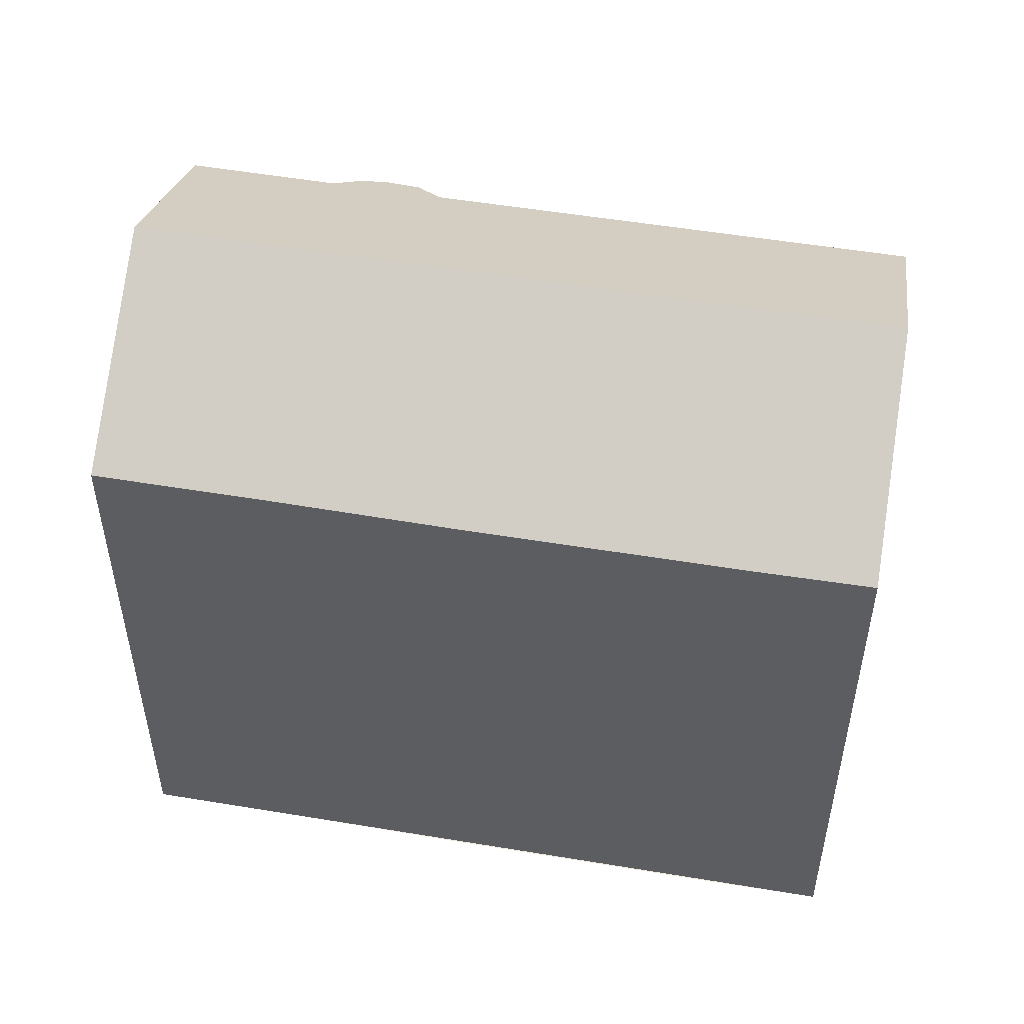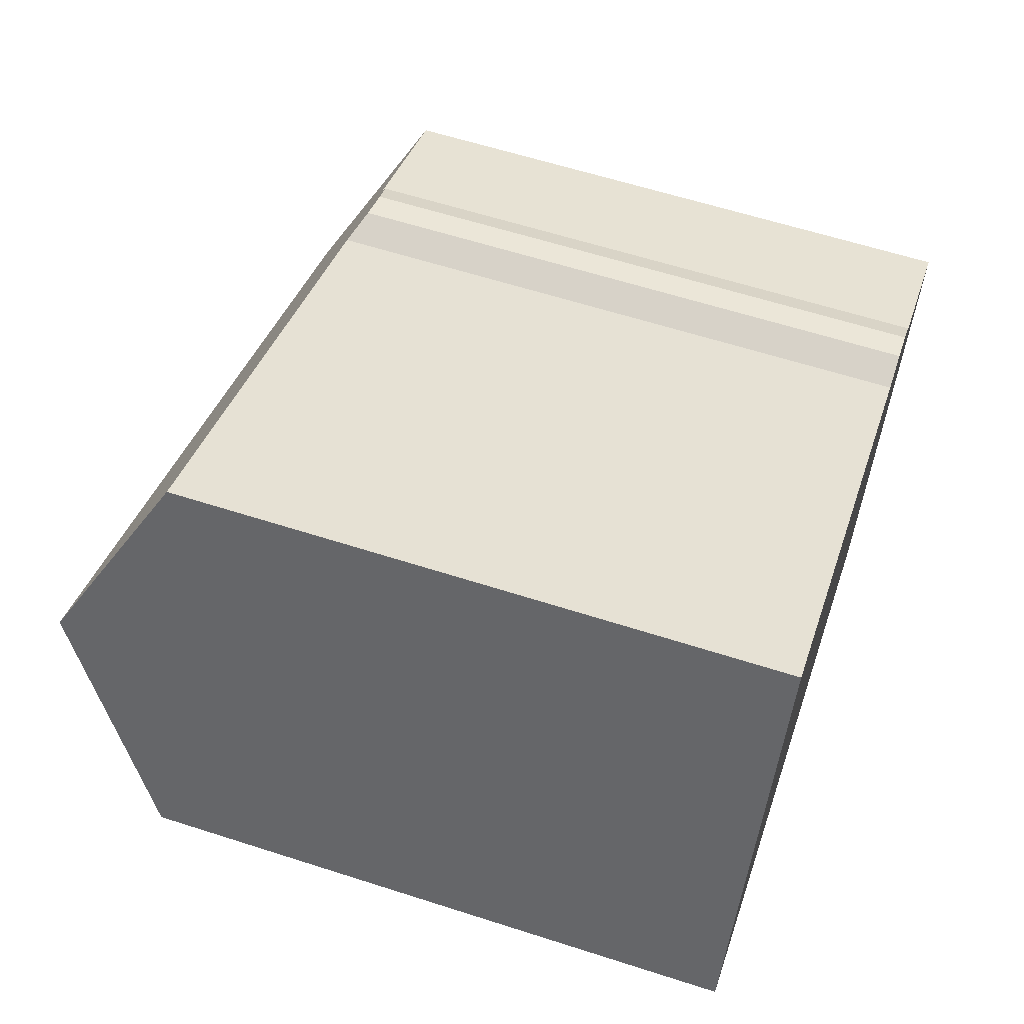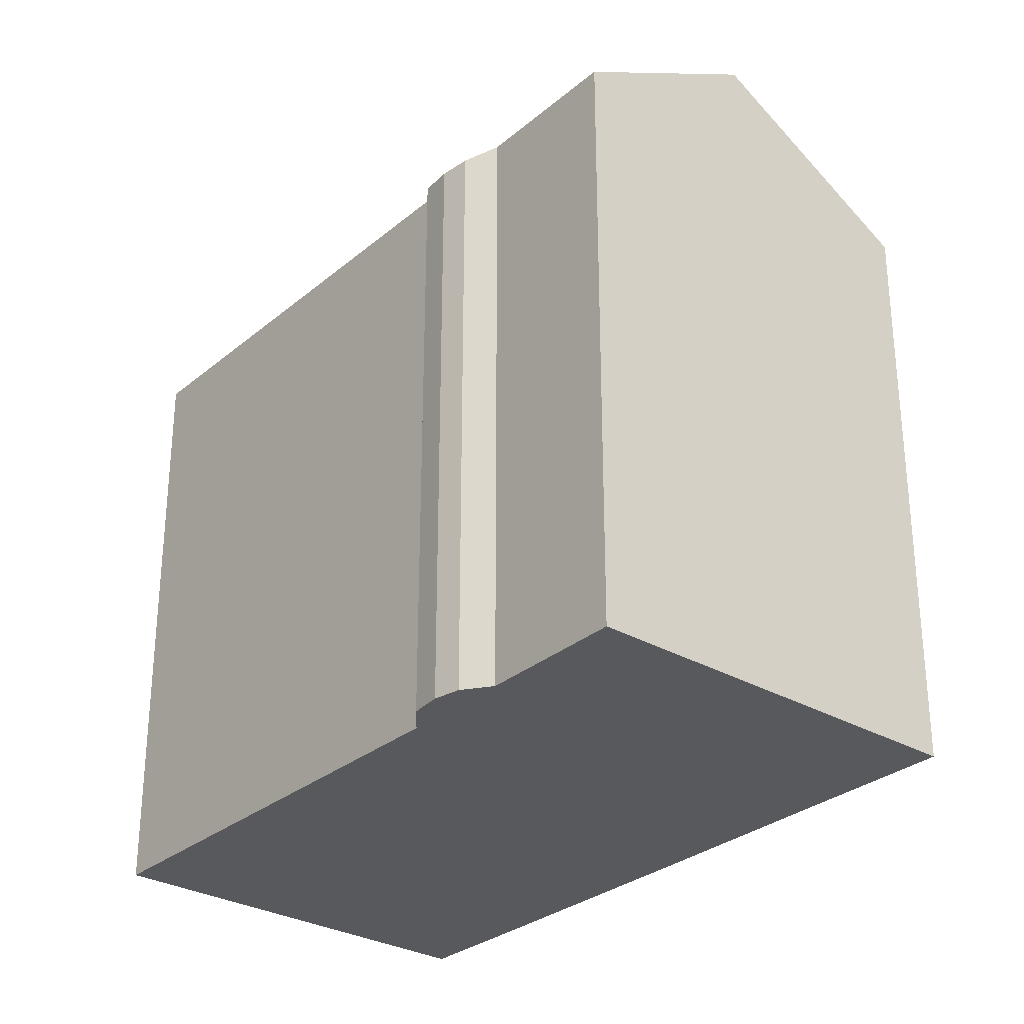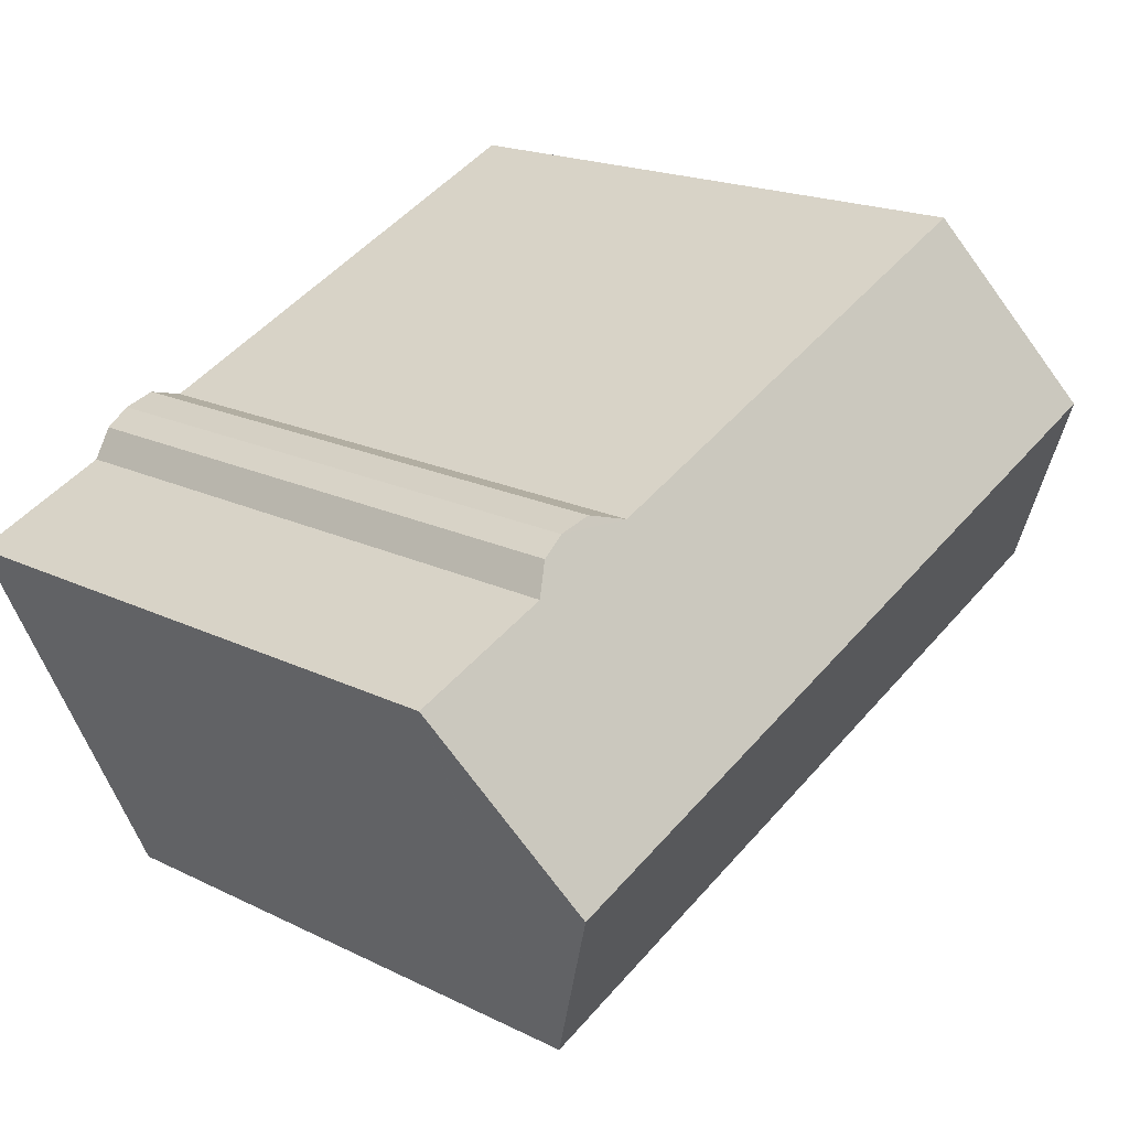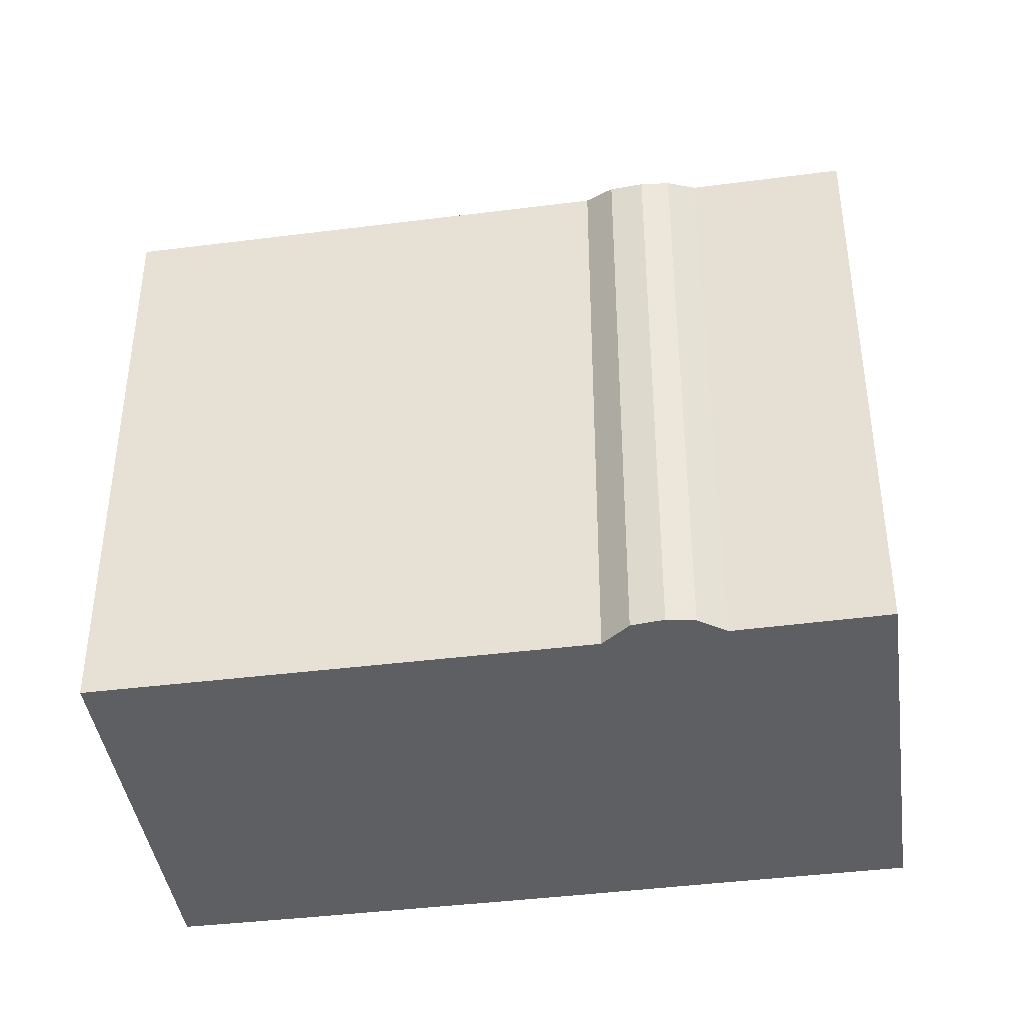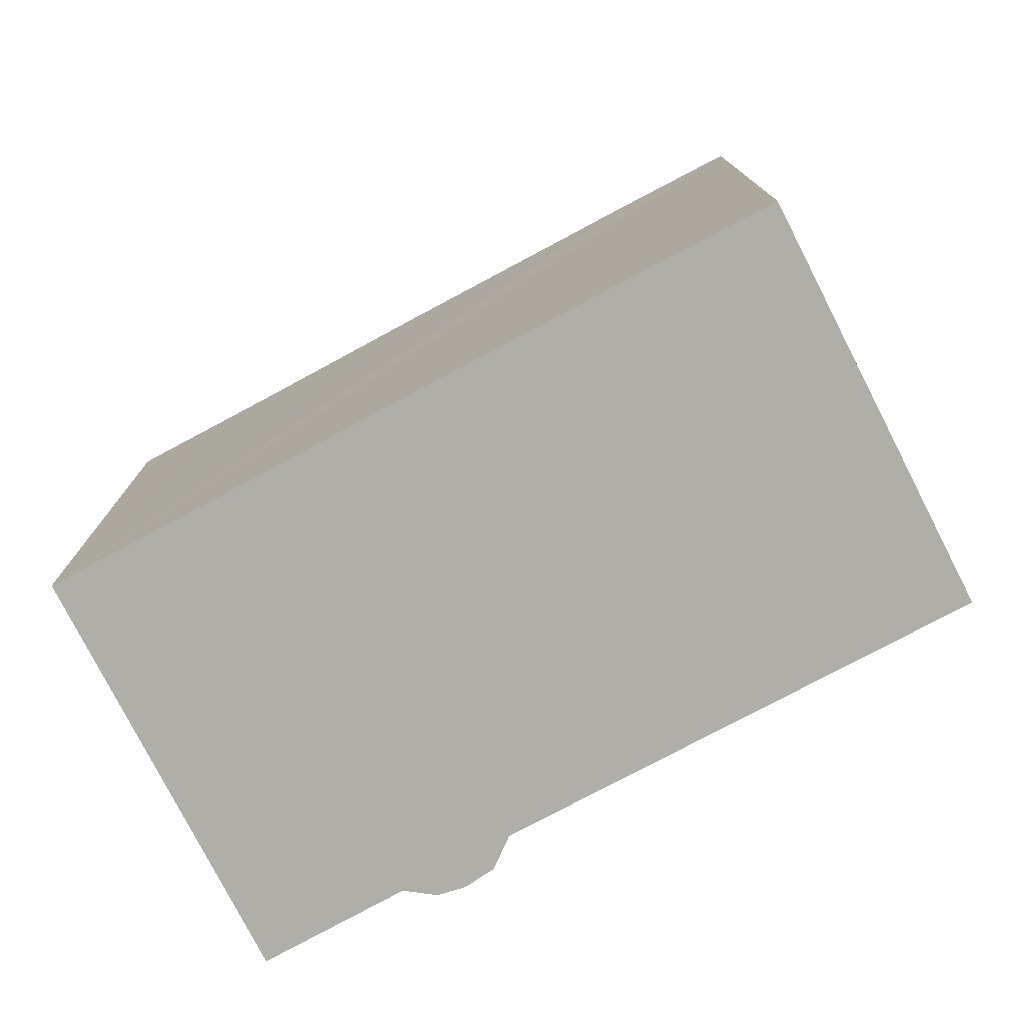
<metadata>
{"format":"obj","ext":"obj","renderer":"f3d","projection":"perspective","resolution":1024,"background":"white","views":[{"elev":52.2,"azim":-146.2,"up":"+Y"},{"elev":60.9,"azim":-71.8,"up":"+Z"},{"elev":-29.6,"azim":74.1,"up":"+Y"},{"elev":18.7,"azim":133.3,"up":"+Z"},{"elev":-41.2,"azim":32.4,"up":"+Y"},{"elev":-77.5,"azim":-128.3,"up":"+Y"}]}
</metadata>
<code>
v  22.47 15.64 2.026
v  18.87 15.65 3.577
v  22.48 15.63 2.047
v  20.33 18.36 -2.643
v  2.382 18.36 5.198
v  18.43 15.38 4.332
v  16.11 15.66 4.76
v  17.83 15.3 4.743
v  17.02 15.35 4.995
v  4.509 15.66 9.841
v  17.95 15.33 -7.841
v  13.84 15.33 -6.048
v  9.513 15.31 -4.192
v  2.964 15.32 -1.327
v  0 15.33 9.388e-16
v  18.43 -2.653e-16 4.332
v  17.83 -2.904e-16 4.743
v  18.87 -2.19e-16 3.577
v  22.48 -1.253e-16 2.047
v  16.11 -2.915e-16 4.76
v  4.509 -6.026e-16 9.841
v  22.47 -1.241e-16 2.026
v  17.95 4.801e-16 -7.841
v  20.33 1.618e-16 -2.643
v  0 0 0
v  13.84 3.703e-16 -6.048
v  9.513 2.567e-16 -4.192
v  2.964 8.126e-17 -1.327
v  2.382 -3.183e-16 5.198
v  17.02 -3.059e-16 4.995
g defaultobject
f 1 2 3
f 2 1 4
f 2 4 5
f 2 5 6
f 6 5 7
f 6 7 8
f 8 7 9
f 7 5 10
f 11 5 4
f 5 11 12
f 5 12 13
f 5 13 14
f 5 14 15
f 8 16 6
f 16 8 17
f 6 18 2
f 18 6 16
f 18 3 2
f 3 18 19
f 10 20 7
f 20 10 21
f 1 11 4
f 11 1 3
f 11 3 19
f 11 19 22
f 11 22 23
f 23 22 24
f 23 12 11
f 12 23 13
f 13 23 14
f 14 23 15
f 15 23 25
f 25 23 26
f 25 26 27
f 25 27 28
f 15 10 5
f 10 15 25
f 10 25 21
f 21 25 29
f 30 8 9
f 8 30 17
f 20 9 7
f 9 20 30
f 28 29 25
f 29 28 27
f 29 27 21
f 21 27 20
f 20 27 26
f 20 26 23
f 20 23 24
f 20 24 30
f 30 24 17
f 17 24 16
f 16 24 18
f 18 24 22
f 18 22 19

</code>
